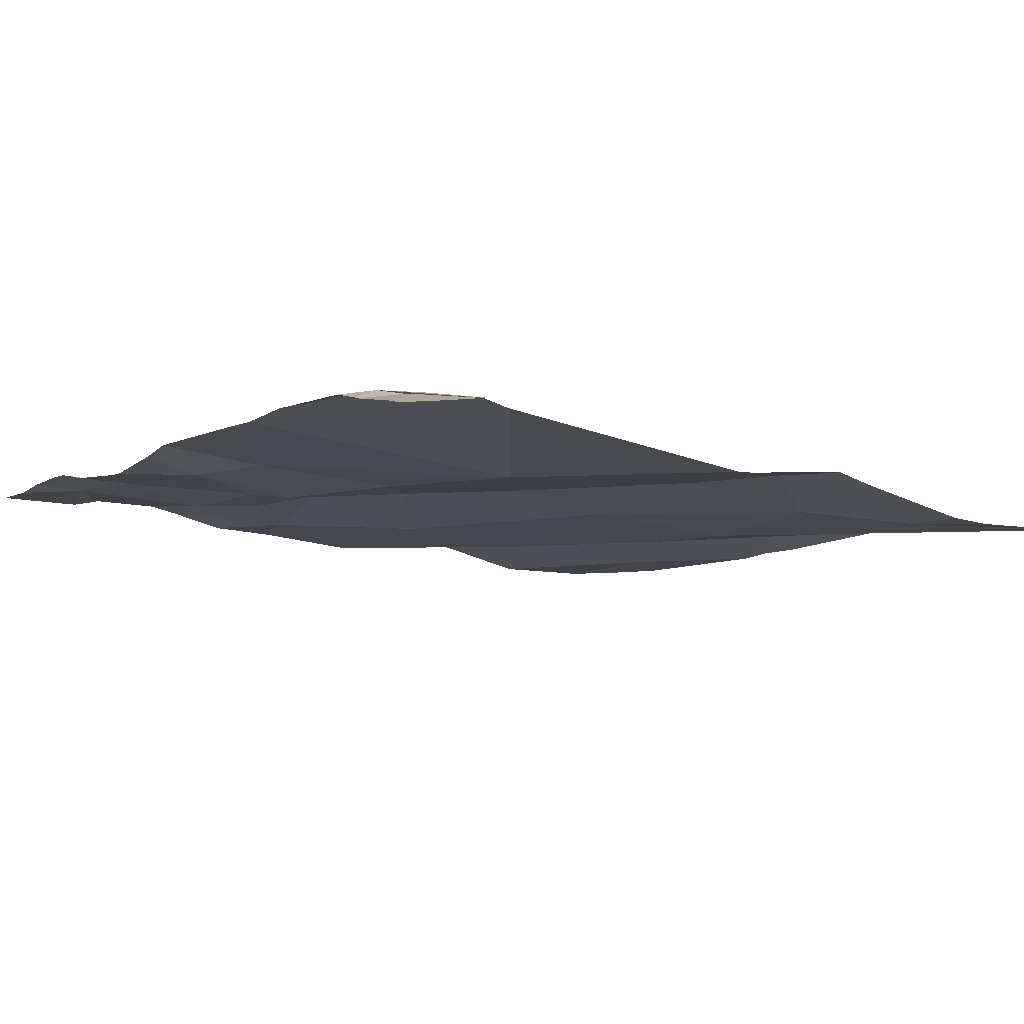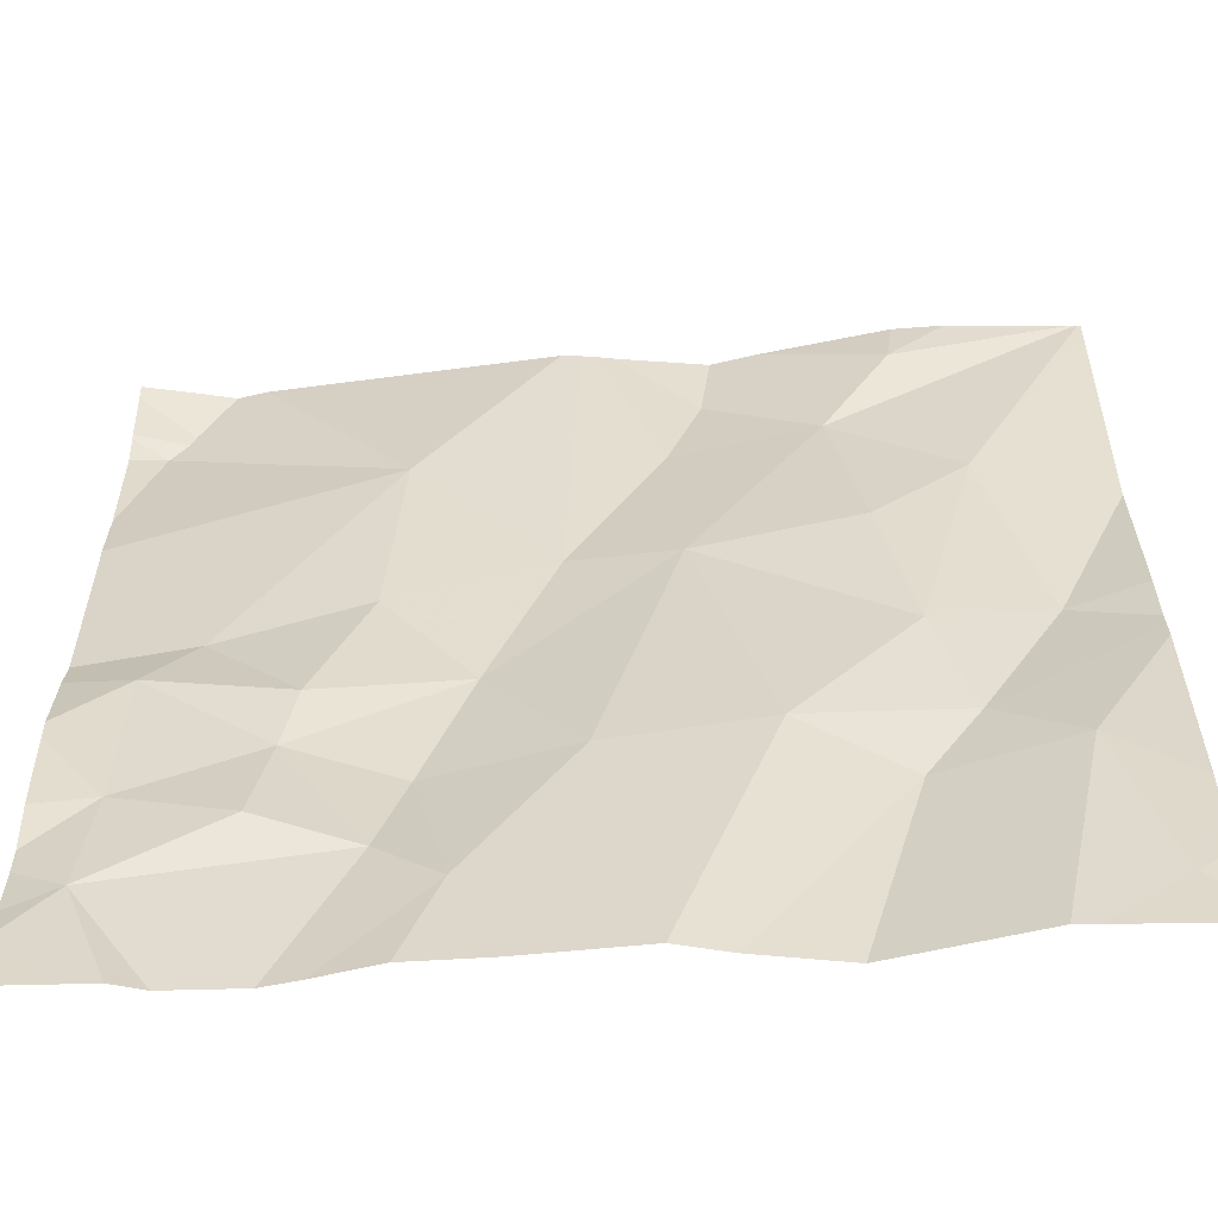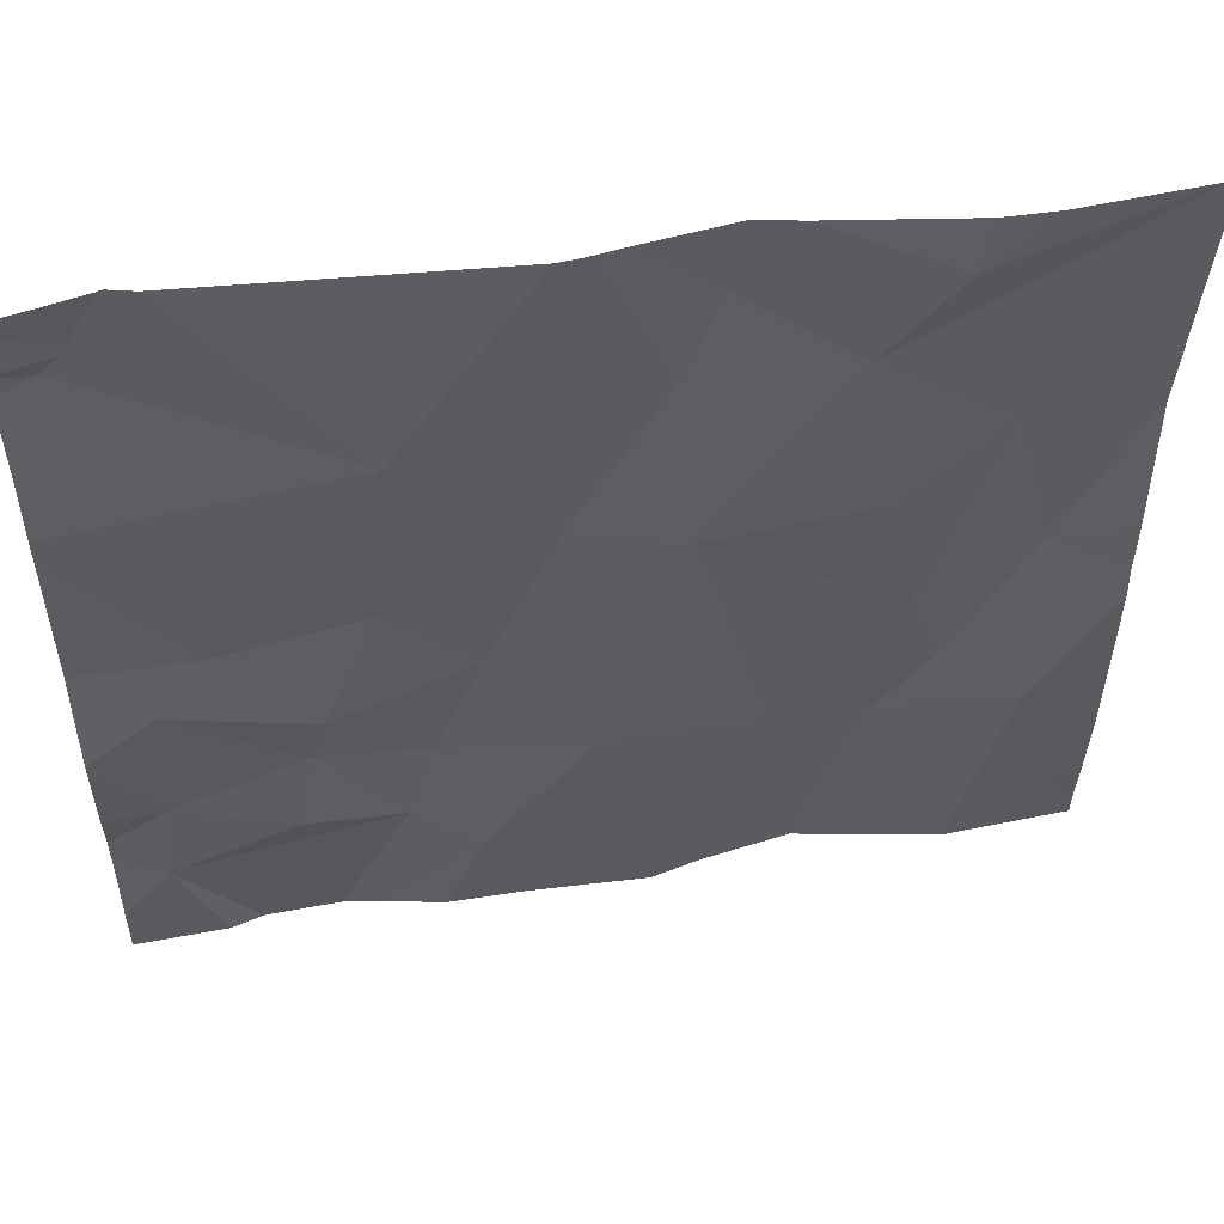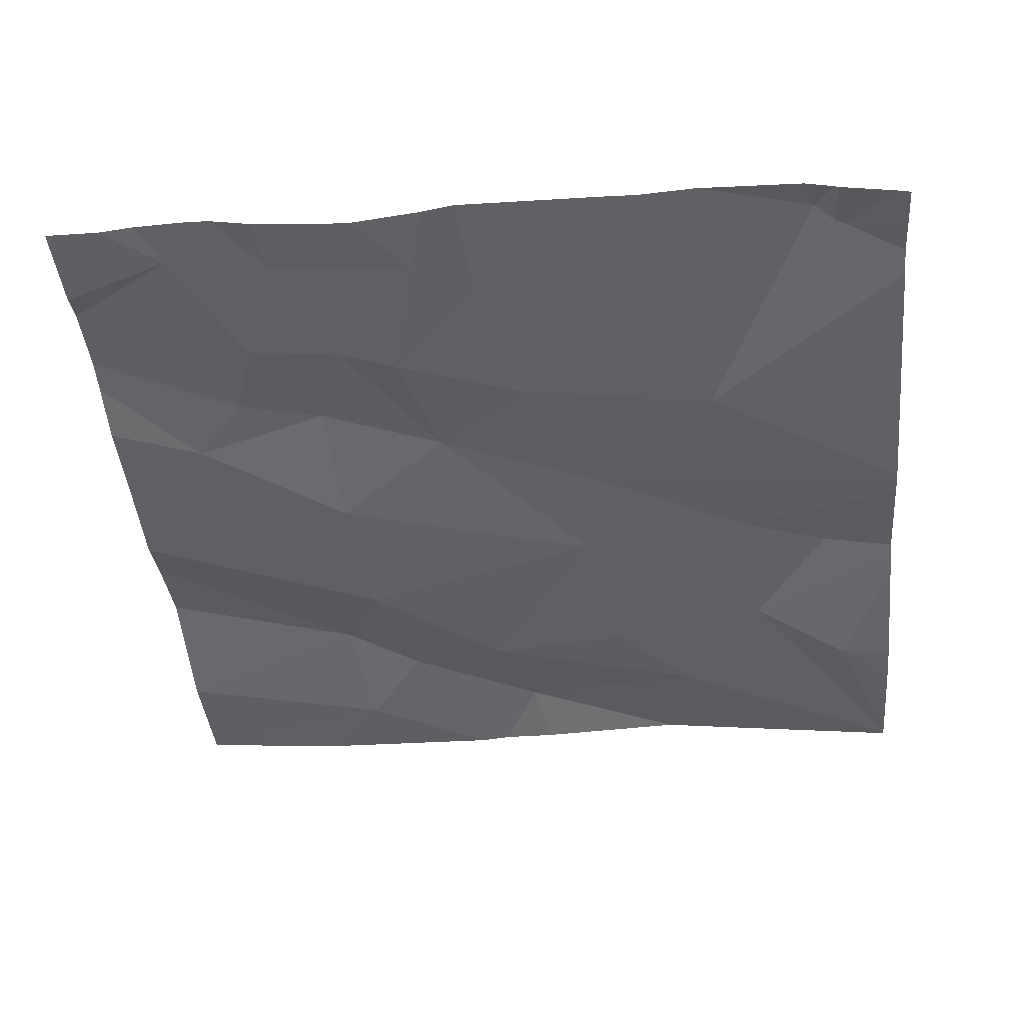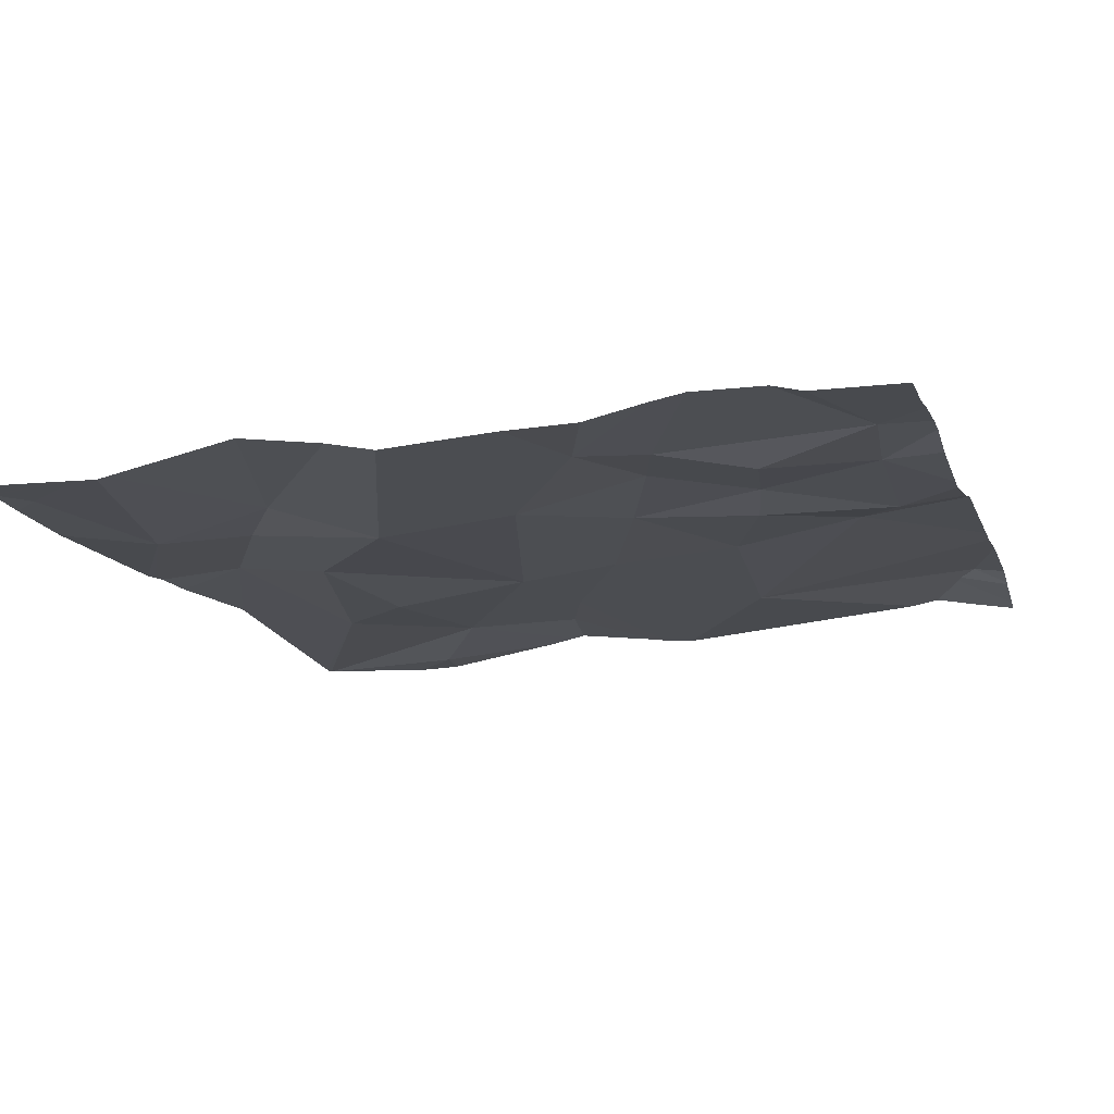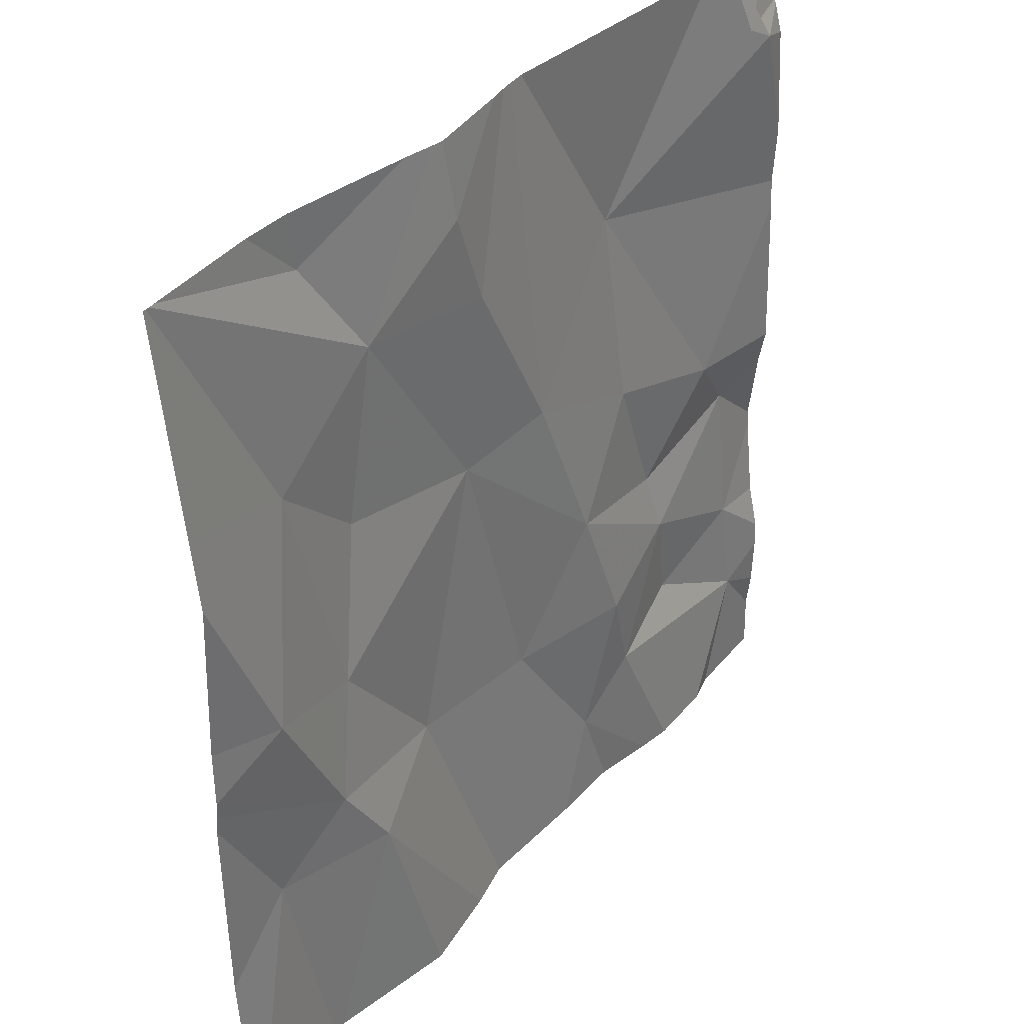
<metadata>
{"format":"obj","ext":"obj","renderer":"f3d","projection":"perspective","resolution":1024,"background":"white","views":[{"elev":-8.9,"azim":144.1,"up":"+Z"},{"elev":-59.9,"azim":-178.3,"up":"+Y"},{"elev":53.7,"azim":168.7,"up":"+Y"},{"elev":-41.1,"azim":95.6,"up":"+Z"},{"elev":-12.0,"azim":16.5,"up":"+Z"},{"elev":36.4,"azim":-55.9,"up":"+Y"}]}
</metadata>
<code>
v -72.96 303.7 500.9
v -72.33 303.7 500.9
v -72.49 303.5 500.9
v -73.02 303.5 500.9
v -72.2 302.9 501
v -72.2 303.5 500.9
v -72.89 303.6 500.9
v -72.74 303.5 500.9
v -72.75 303.3 500.9
v -72.95 303.2 500.9
v -73.08 303.2 500.9
v -72.92 303.4 500.9
v -72.77 303.6 500.9
v -72.2 303 501
v -72.2 303.4 500.9
v -72.66 302.8 500.9
v -72.24 303.6 500.9
v -72.83 303.1 500.9
v -72.94 303 500.9
v -72.99 303.1 500.9
v -72.6 302.8 500.9
v -72.72 302.8 500.9
v -72.26 302.9 500.9
v -72.34 302.8 501
v -72.87 302.8 500.9
v -72.97 303.7 500.9
v -73.08 303 500.9
v -72.56 302.9 500.9
v -73.14 303.7 500.9
v -72.67 303 500.9
v -73.15 303.7 500.9
v -72.8 303.7 500.9
v -72.3 302.8 500.9
v -72.2 302.9 501
v -73.15 303.7 500.9
v -73.13 302.8 500.9
v -72.2 302.8 500.9
v -72.48 303.3 500.9
v -72.32 303.2 500.9
v -72.42 303.1 500.9
v -73.05 302.8 500.9
v -72.49 302.9 500.9
v -72.52 303 500.9
v -72.27 303 500.9
v -72.39 303 500.9
v -72.63 303.7 500.9
v -73.01 302.8 500.9
v -72.27 302.8 500.9
v -72.28 303.7 500.9
v -72.41 303.1 500.9
v -72.27 303.2 500.9
v -72.57 303.2 500.9
v -72.64 303.4 500.9
v -73.02 302.8 500.9
v -73.16 303.7 500.9
v -73.16 303.5 500.9
v -73.16 303.3 500.9
v -73.16 303.4 500.9
v -73.16 303.2 500.9
v -73.16 303 500.9
v -73.16 302.9 500.9
v -73.16 302.8 500.9
v -72.83 303.7 500.9
v -73.16 303.2 500.9
v -73.16 303.2 500.9
v -72.2 303 500.9
v -72.2 303.7 500.9
v -72.2 303.7 500.9
v -72.2 303.7 500.9
v -72.2 303.4 500.9
v -72.2 303.2 500.9
v -72.2 303.2 500.9
v -72.2 303.1 500.9
v -72.2 303.1 500.9
v -72.2 303.6 500.9
v -72.78 302.8 500.9
v -72.41 302.8 501
v -72.45 302.8 500.9
v -72.52 302.8 500.9
v -72.2 302.8 500.9
v -73.07 302.8 500.9
v -73.16 302.8 500.9
v -72.78 303.7 500.9
v -72.24 303.7 500.9
v -72.26 303.7 500.9
v -72.3 303.7 500.9
v -72.31 303.7 500.9
v -72.67 303.7 500.9
v -72.65 303.7 500.9
v -72.69 303.7 500.9
v -73.16 303.7 500.9
v -73.13 303.7 500.9
v -73.02 303.7 500.9
v -73.16 303.7 500.9
v -72.2 303.7 500.9
f 55 4 31
f 8 7 9
f 31 7 35
f 35 1 29
f 63 7 32
f 11 10 4
f 10 12 4
f 32 13 83
f 12 9 7
f 7 4 12
f 67 49 69
f 17 3 15
f 19 18 20
f 78 28 79
f 19 27 54
f 28 30 16
f 77 42 28
f 85 49 84
f 36 27 60
f 10 11 20
f 41 62 81
f 54 36 41
f 39 38 40
f 22 19 76
f 16 18 22
f 28 42 43
f 44 23 5
f 45 23 44
f 24 42 77
f 84 49 67
f 28 43 30
f 83 13 90
f 45 42 23
f 77 28 78
f 32 7 13
f 84 67 95
f 2 17 86
f 50 43 42
f 49 17 68
f 51 50 44
f 52 9 30
f 15 39 70
f 88 53 89
f 71 51 72
f 51 44 73
f 39 3 38
f 76 19 25
f 29 1 92
f 22 18 19
f 51 39 40
f 86 49 87
f 53 9 52
f 52 38 53
f 53 3 46
f 30 43 52
f 50 40 52
f 52 43 50
f 45 50 42
f 40 50 51
f 18 30 9
f 11 4 56
f 3 53 38
f 10 18 9
f 52 40 38
f 9 53 8
f 13 8 88
f 20 11 59
f 20 18 10
f 19 20 27
f 27 20 64
f 7 8 13
f 9 12 10
f 66 44 14
f 41 36 62
f 35 7 1
f 44 50 45
f 25 19 47
f 56 4 55
f 14 44 5
f 57 11 58
f 24 23 42
f 5 23 34
f 58 11 56
f 59 11 57
f 48 23 33
f 33 23 24
f 31 4 7
f 60 27 65
f 61 36 60
f 34 23 37
f 62 36 61
f 2 3 17
f 64 20 59
f 6 17 15
f 15 3 39
f 65 27 64
f 21 28 16
f 16 30 18
f 68 17 75
f 69 49 68
f 70 39 71
f 71 39 51
f 47 19 54
f 54 27 36
f 72 51 74
f 46 3 2
f 73 44 66
f 74 51 73
f 48 37 23
f 75 17 6
f 26 1 63
f 79 28 21
f 80 37 48
f 63 1 7
f 81 62 82
f 86 17 49
f 87 49 85
f 88 8 53
f 89 53 46
f 90 13 88
f 91 55 31
f 92 1 93
f 93 1 26
f 94 55 91

</code>
